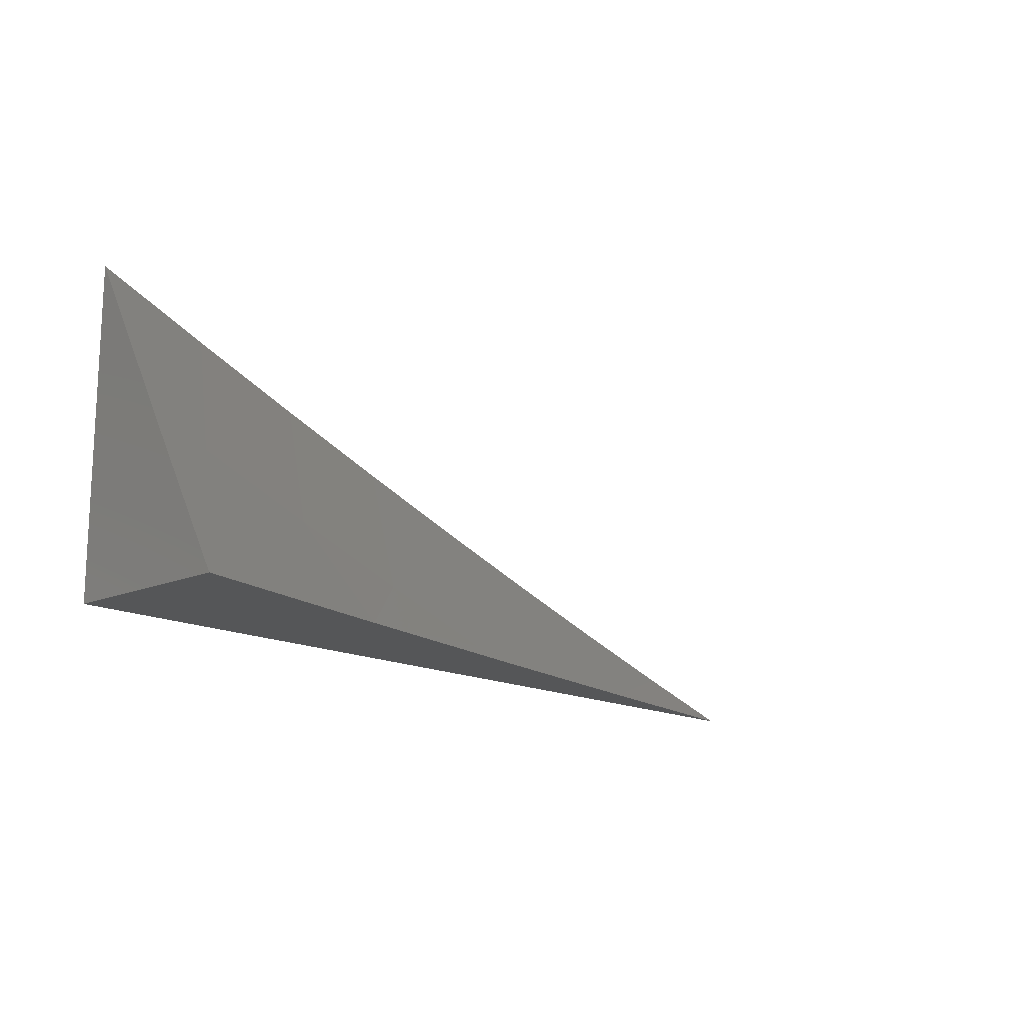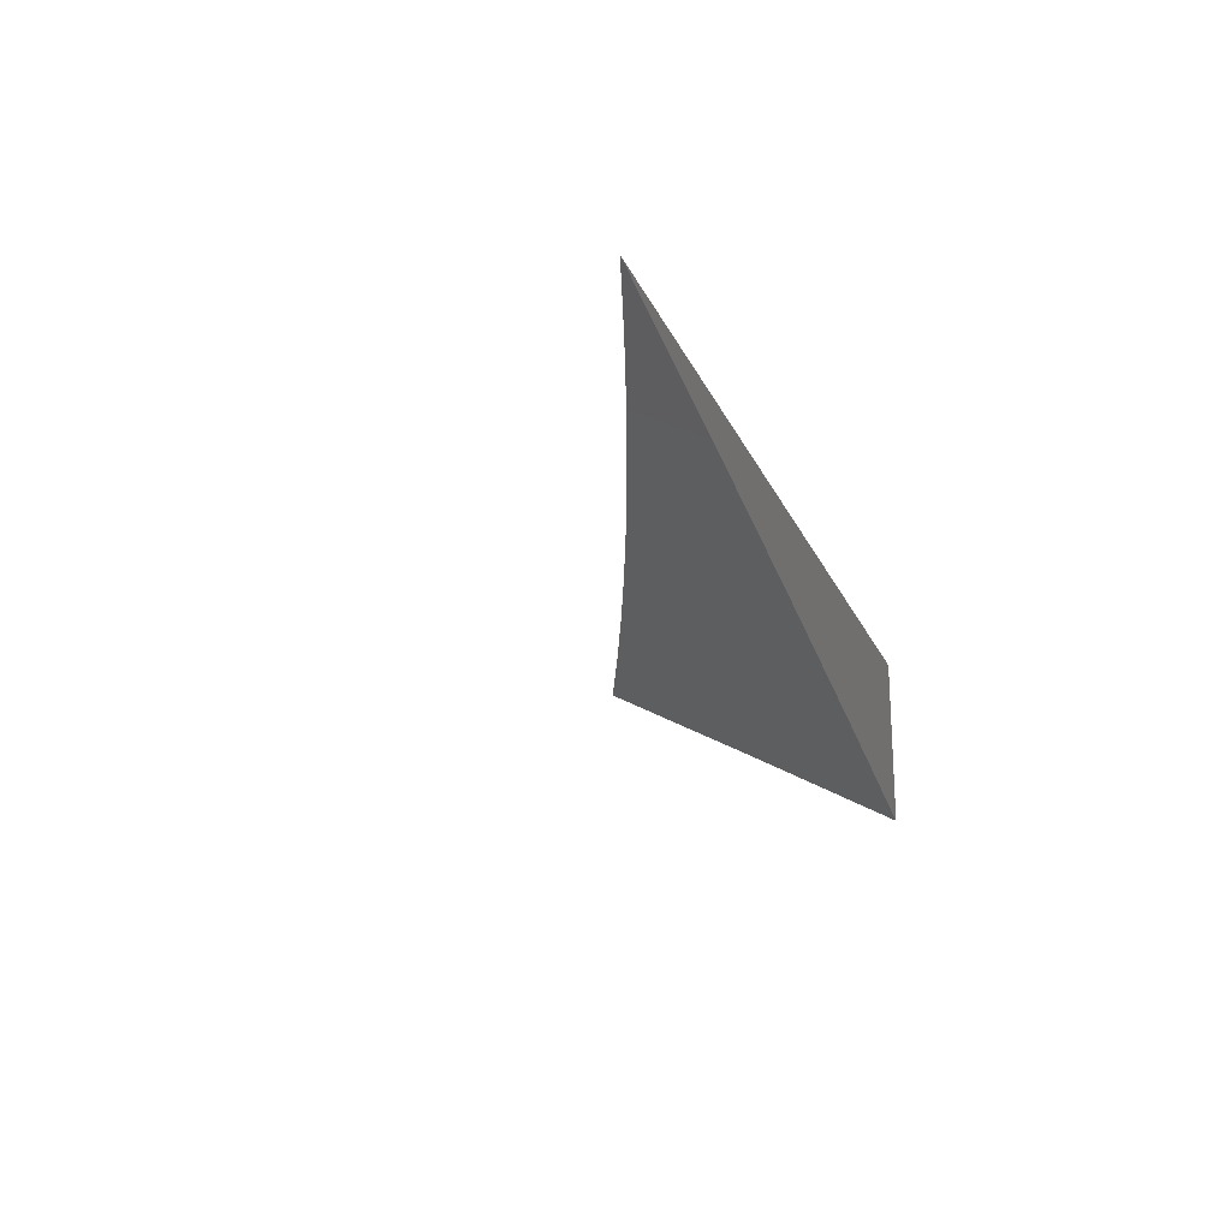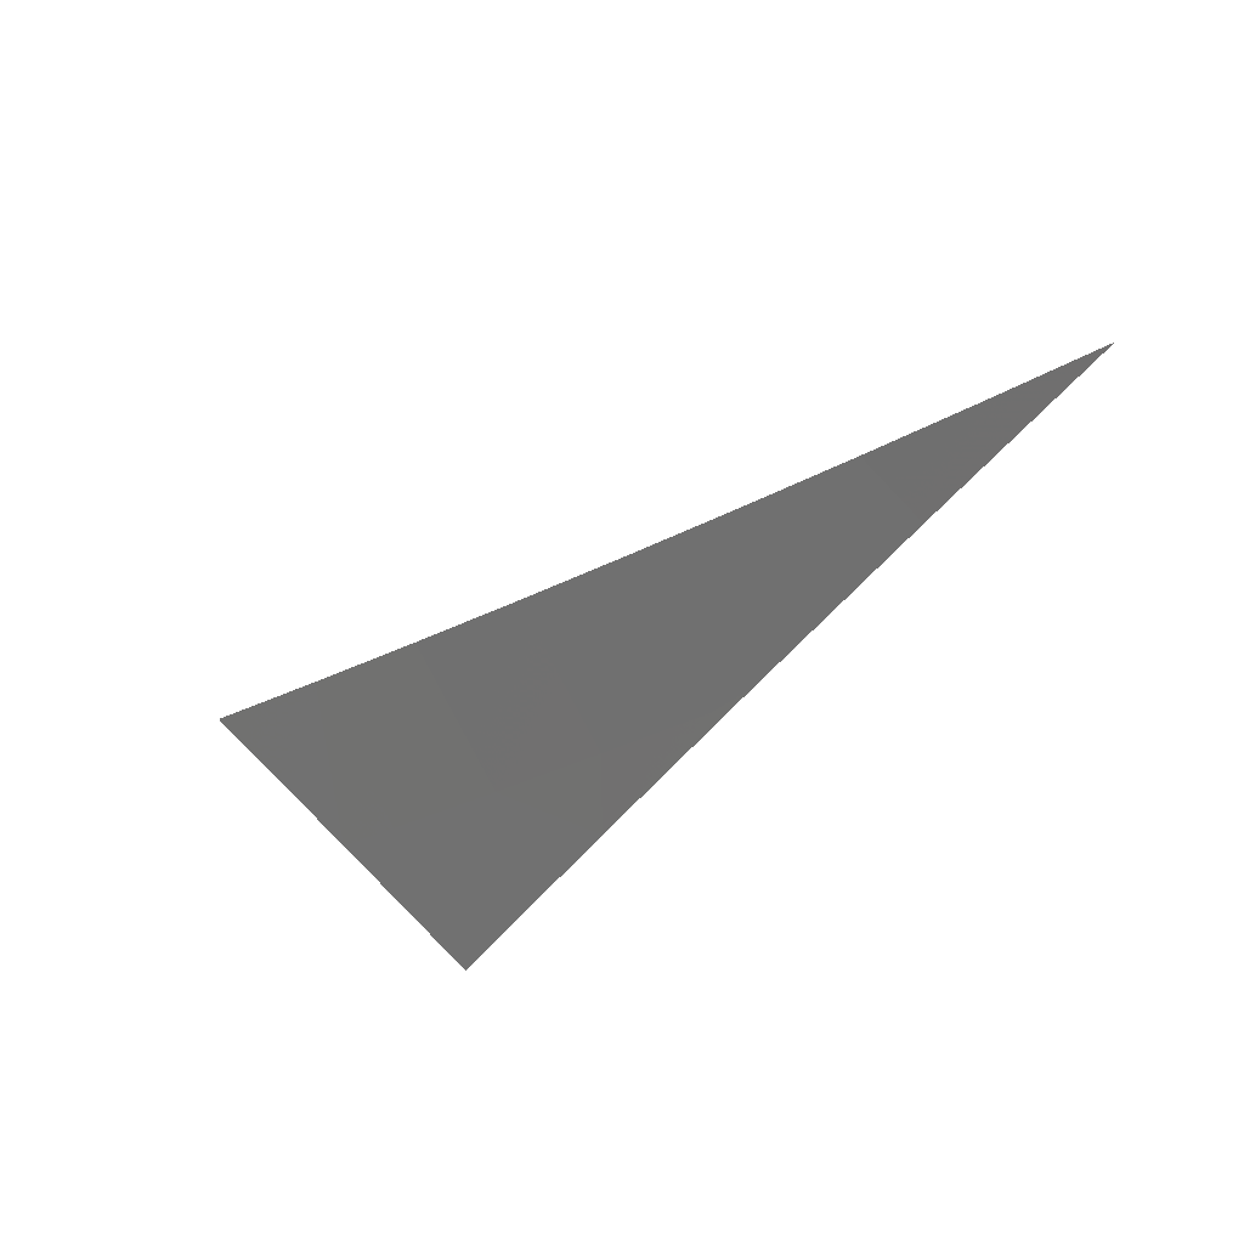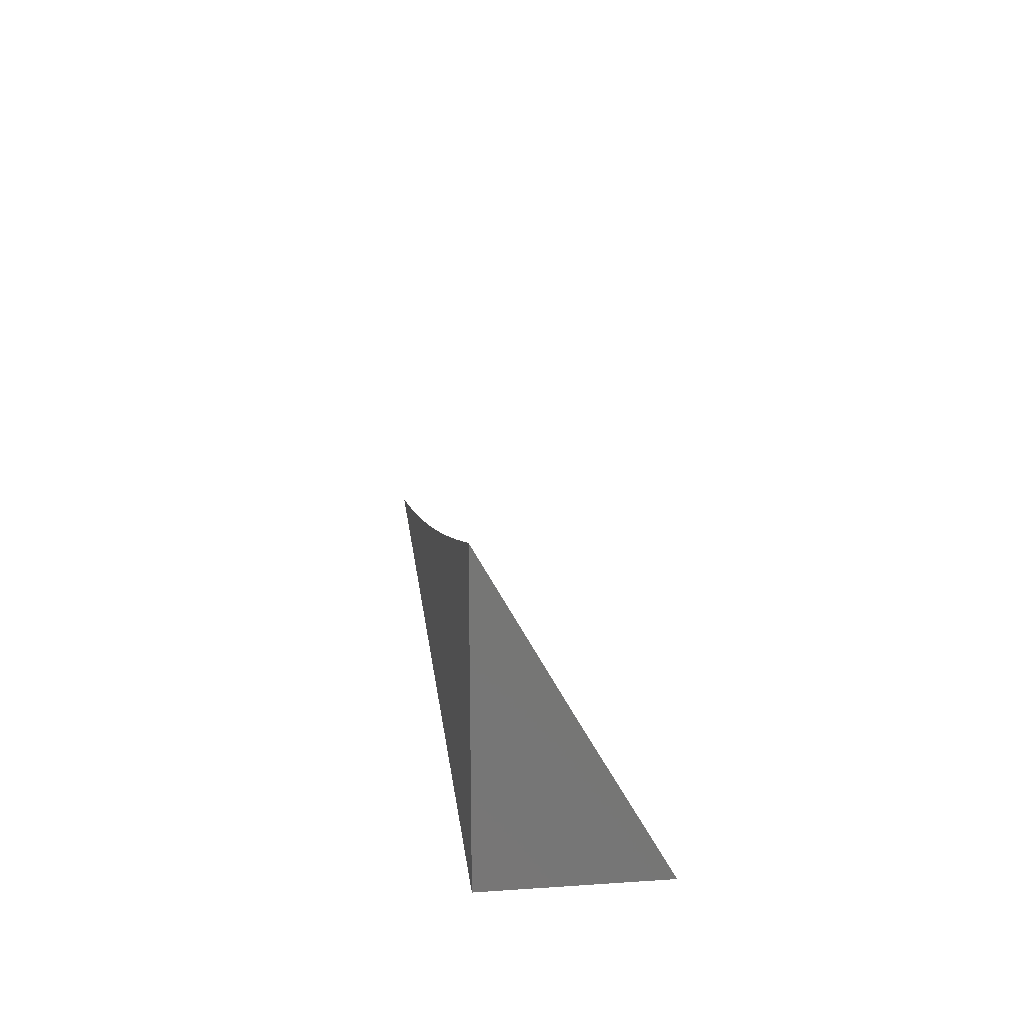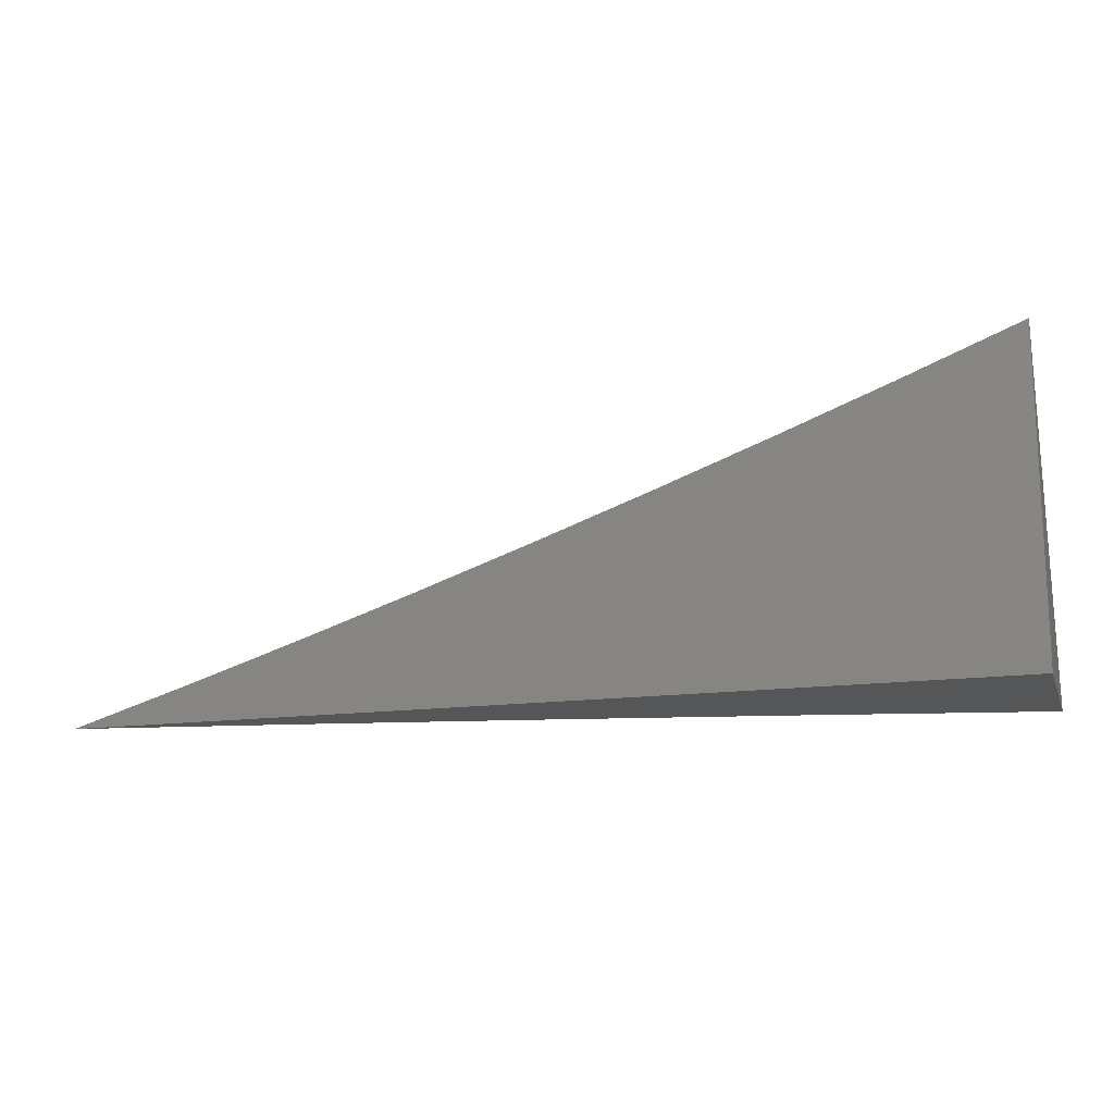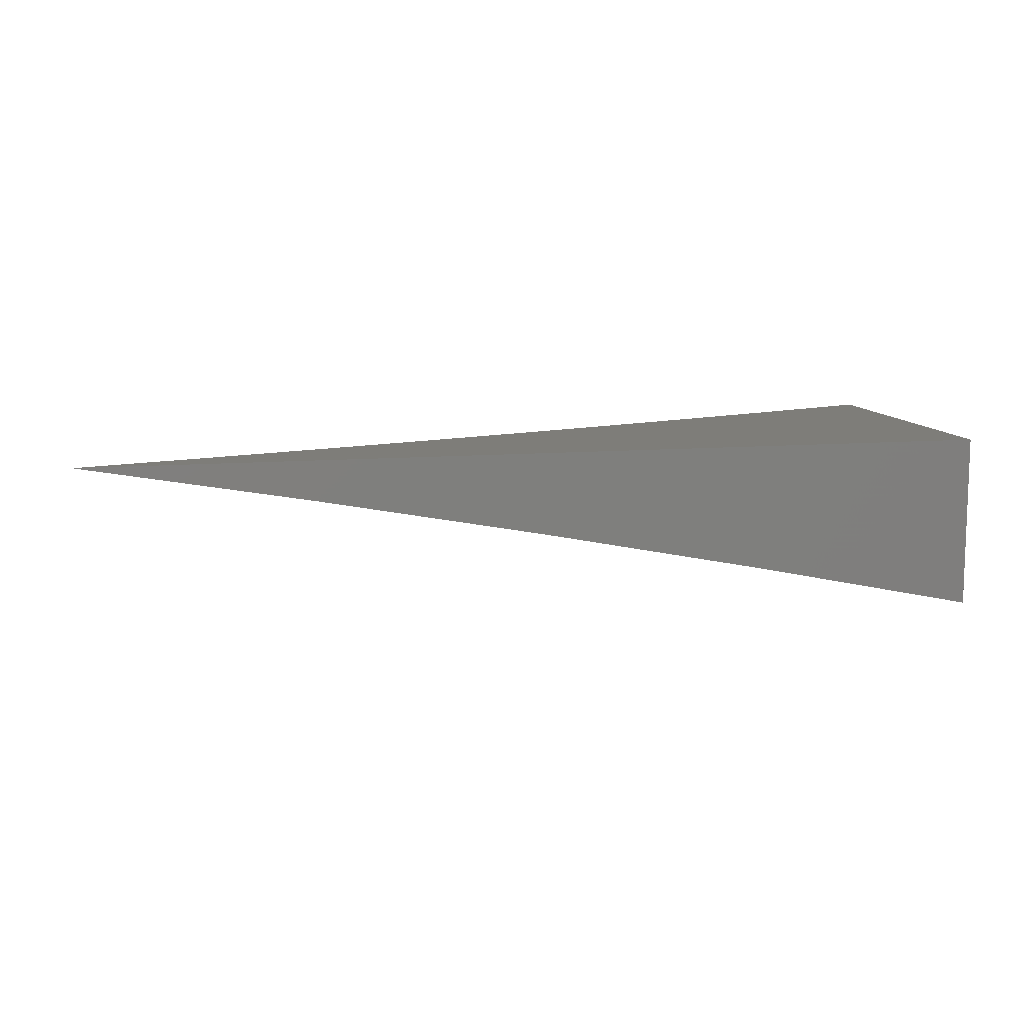
<metadata>
{"format":"stl","ext":"stl","renderer":"f3d","projection":"perspective","resolution":1024,"background":"white","views":[{"elev":-15.3,"azim":132.7,"up":"+Y"},{"elev":-20.9,"azim":-71.2,"up":"+Z"},{"elev":-40.1,"azim":-128.7,"up":"+Z"},{"elev":21.7,"azim":83.3,"up":"+Y"},{"elev":-15.3,"azim":16.4,"up":"+Y"},{"elev":10.3,"azim":-12.3,"up":"+Z"}]}
</metadata>
<code>
# stl→obj: 19 verts, 34 faces
v 1.588 -5 10
v 1.64 -4.984 10
v 1.691 -5 9.982
v 1.692 -4.967 10
v 1.744 -4.95 10
v 1.794 -5 9.963
v 1.795 -4.932 10
v 1.817 -4.996 9.961
v 1.869 -4.977 9.961
v 1.897 -5 9.942
v 1.922 -4.958 9.961
v 2 -5 9.921
v 1.974 -4.939 9.961
v 2 -4.928 9.961
v 1.949 -4.876 10
v 2 -4.857 10
v 1.847 -4.914 10
v 1.898 -4.896 10
v 2 -5 10
f 1 2 3
f 3 2 4
f 3 4 5
f 3 5 6
f 6 5 7
f 6 7 8
f 8 7 9
f 8 9 10
f 10 9 11
f 10 11 12
f 12 11 13
f 12 13 14
f 14 13 15
f 14 15 16
f 7 17 9
f 9 17 11
f 17 18 11
f 11 18 13
f 18 15 13
f 10 6 8
f 12 14 19
f 19 14 16
f 16 15 19
f 19 15 18
f 19 18 17
f 17 7 19
f 19 7 5
f 19 5 4
f 4 2 19
f 19 2 1
f 1 3 19
f 19 3 6
f 19 6 10
f 10 12 19

</code>
